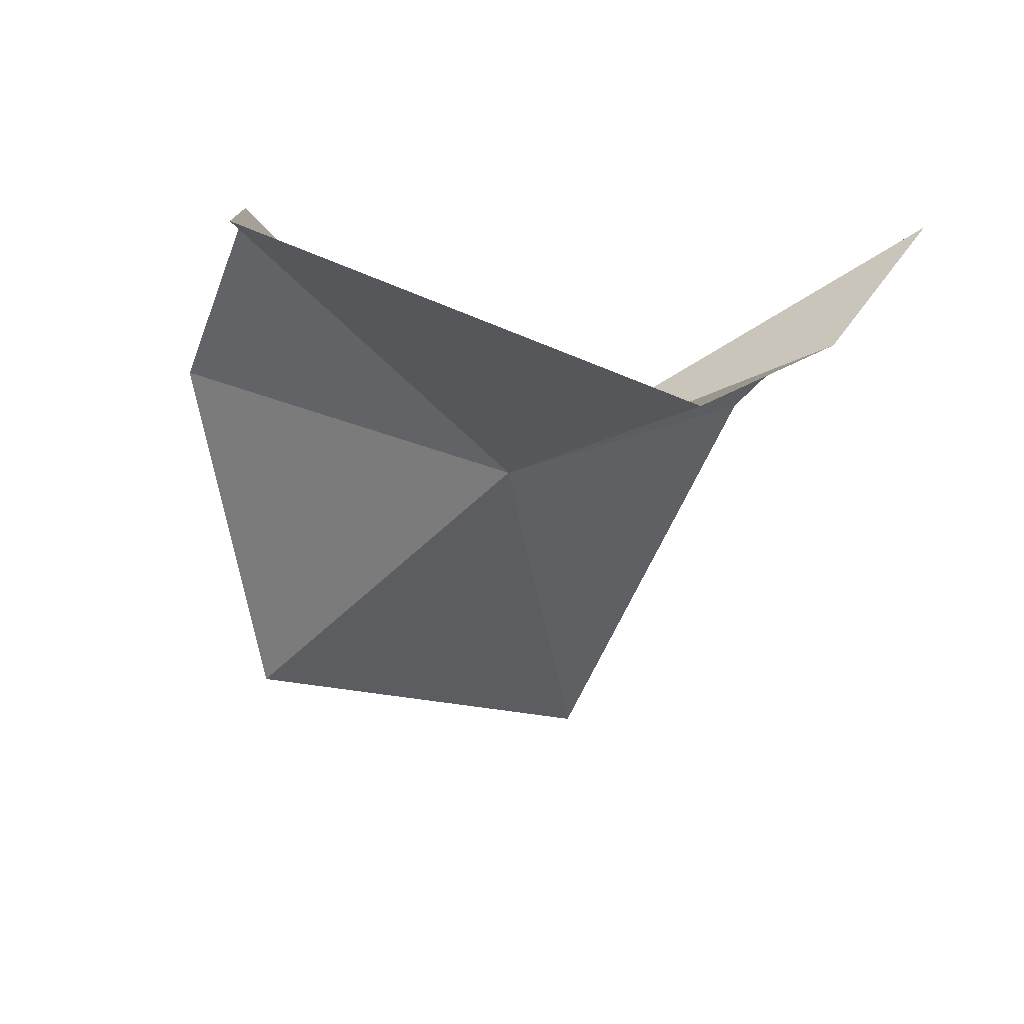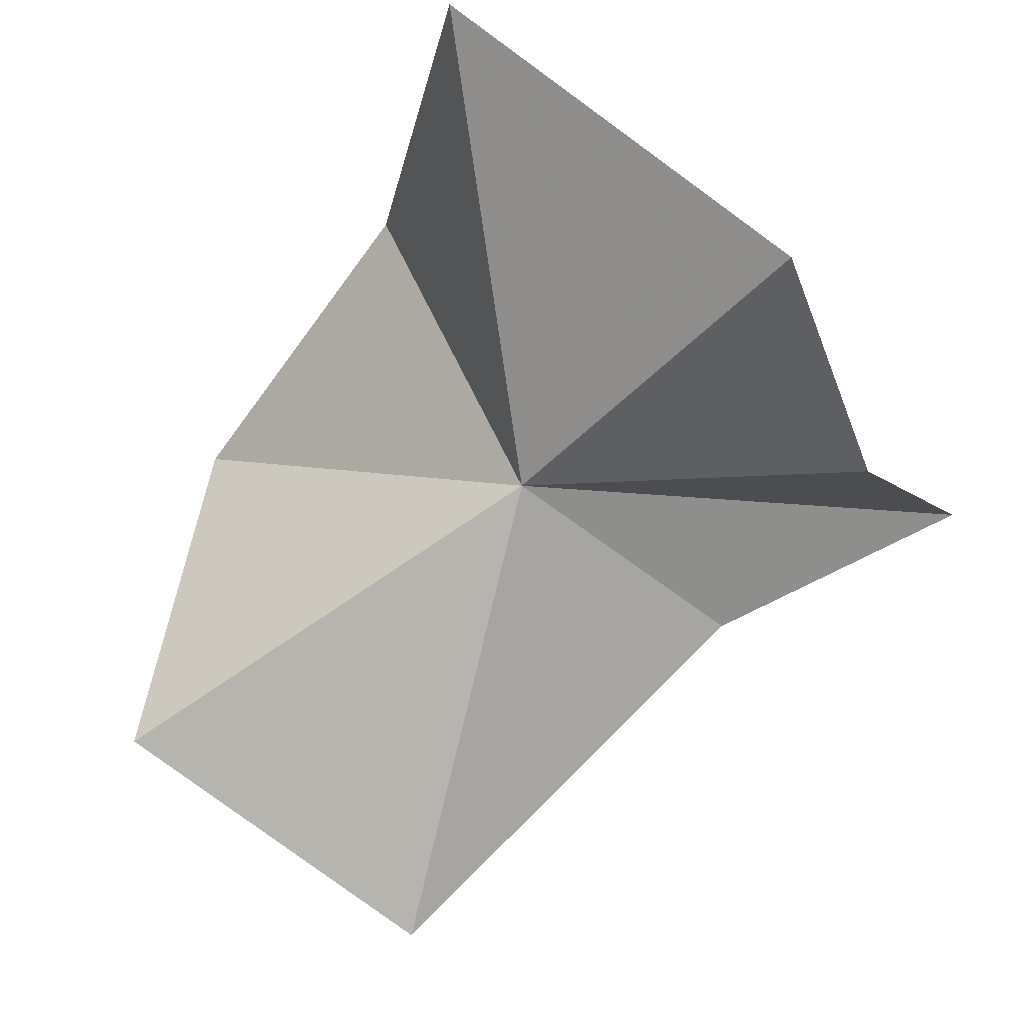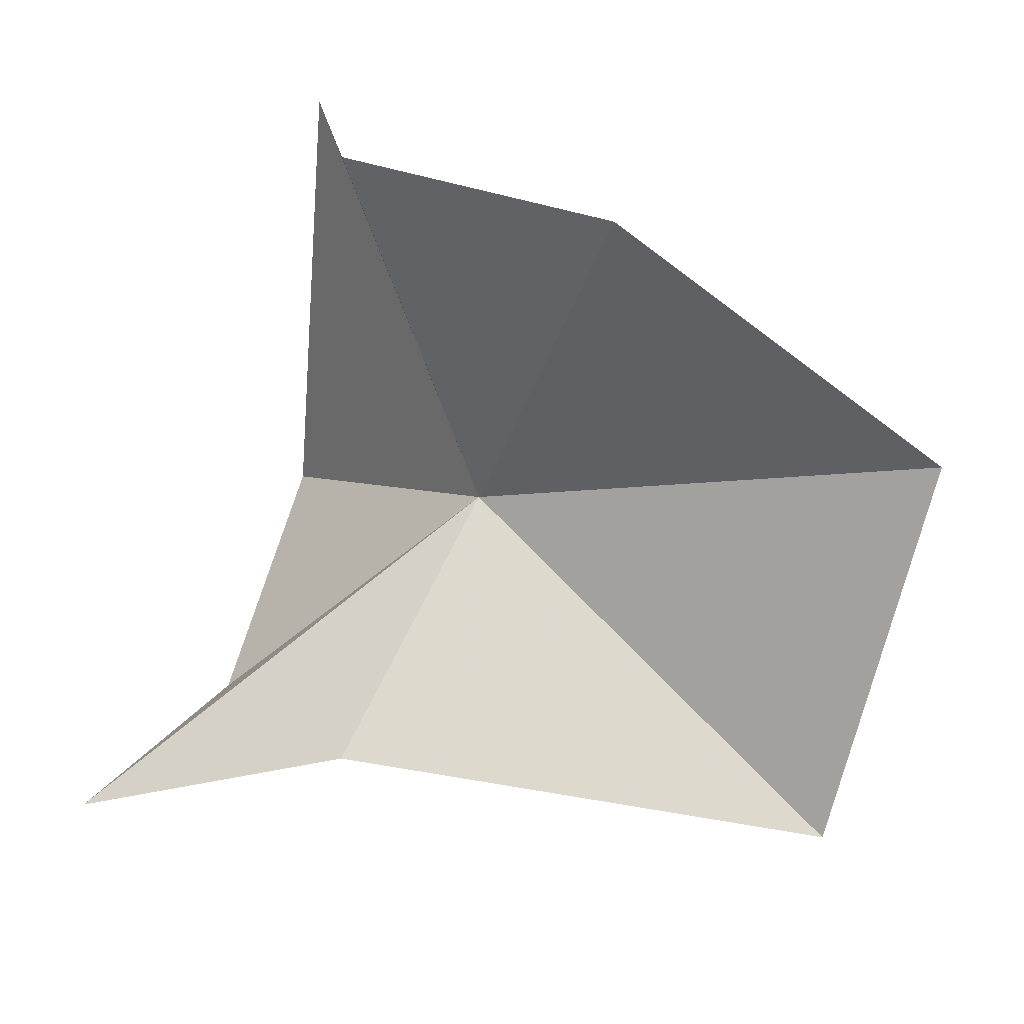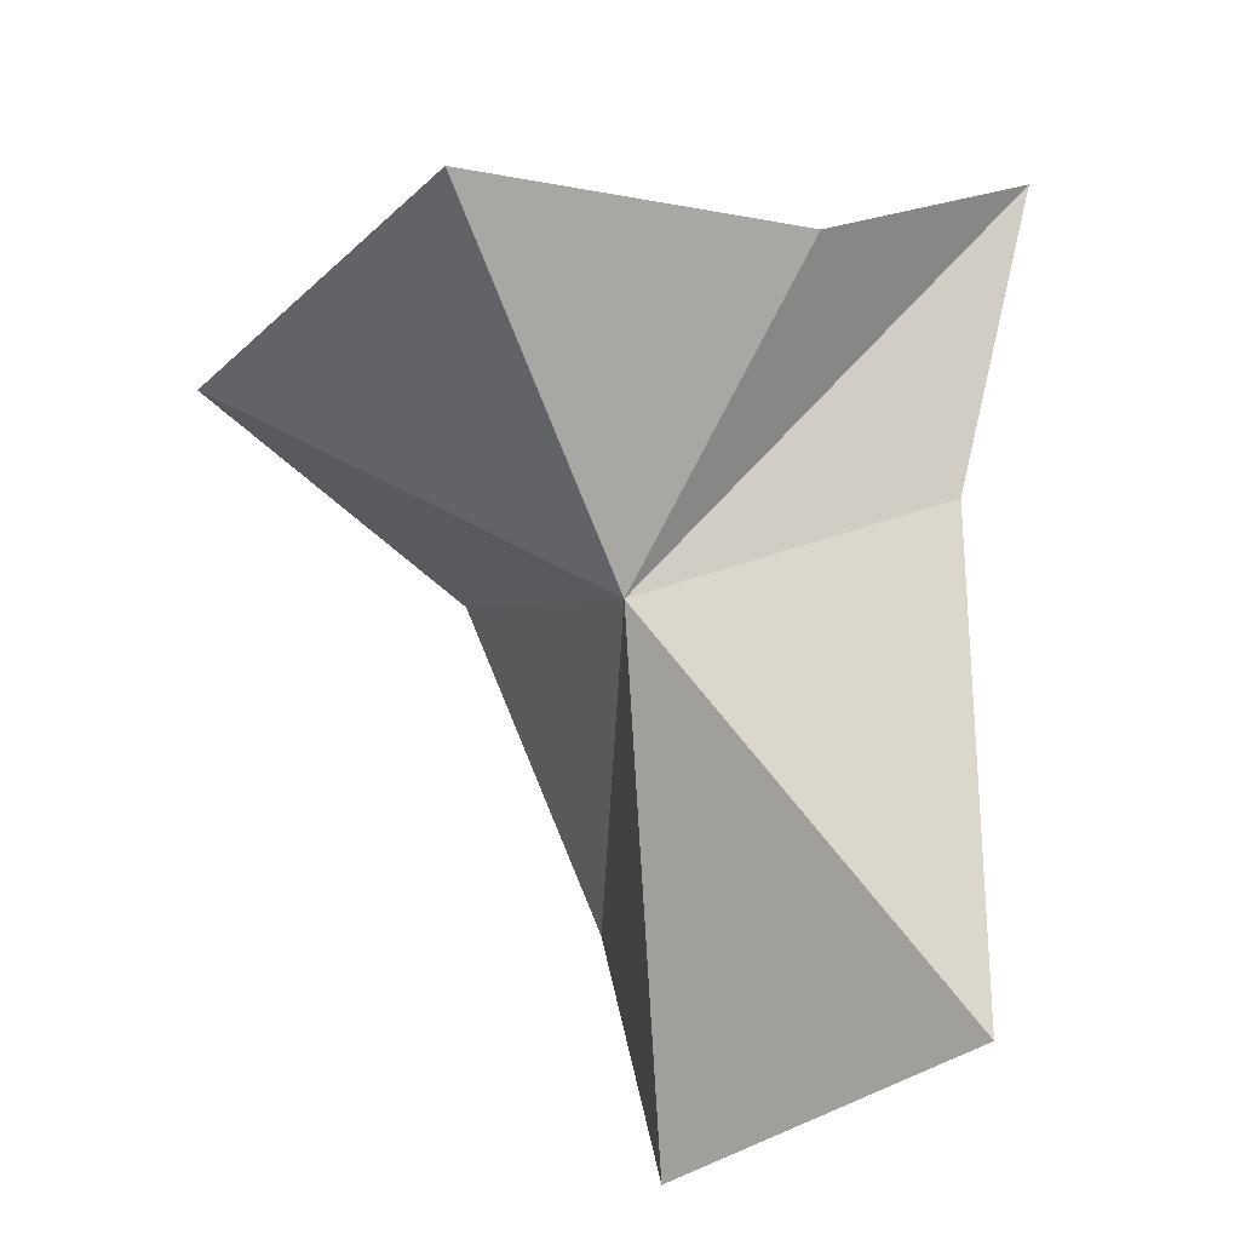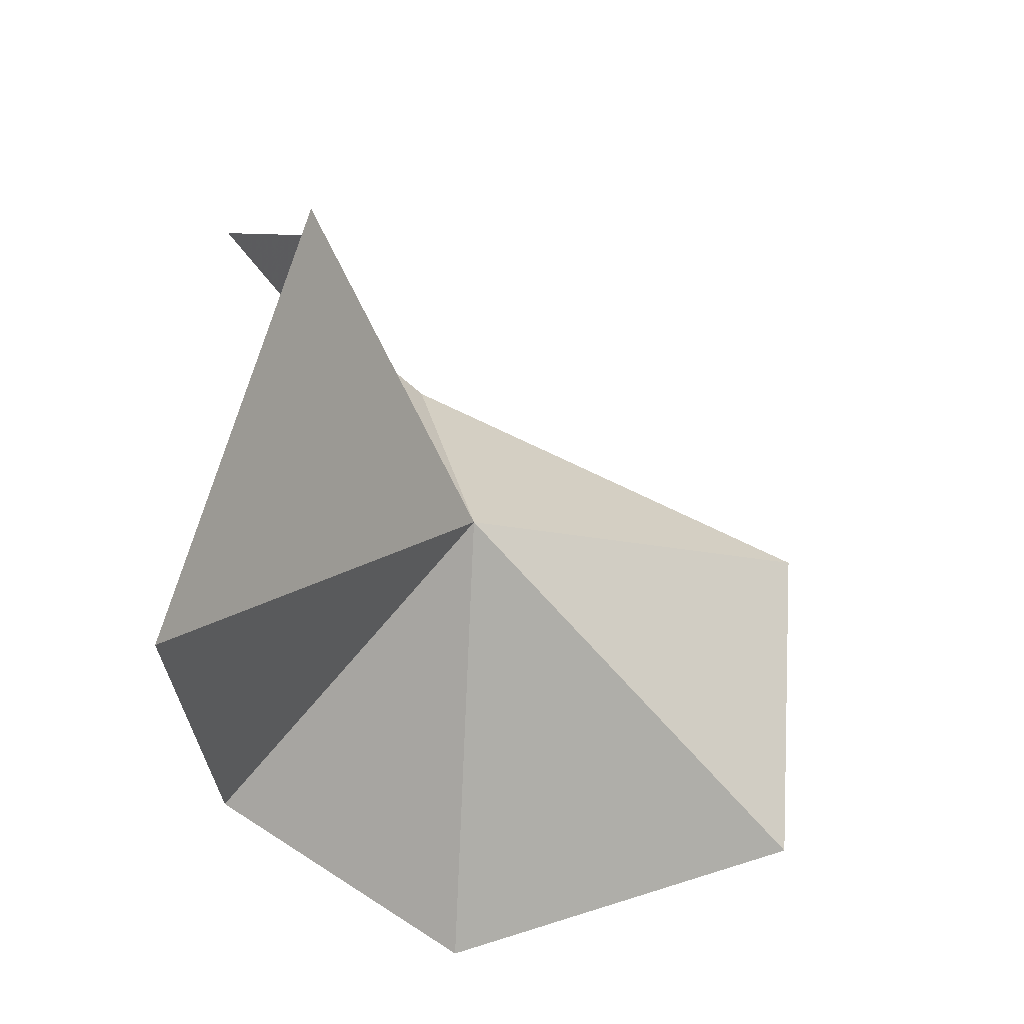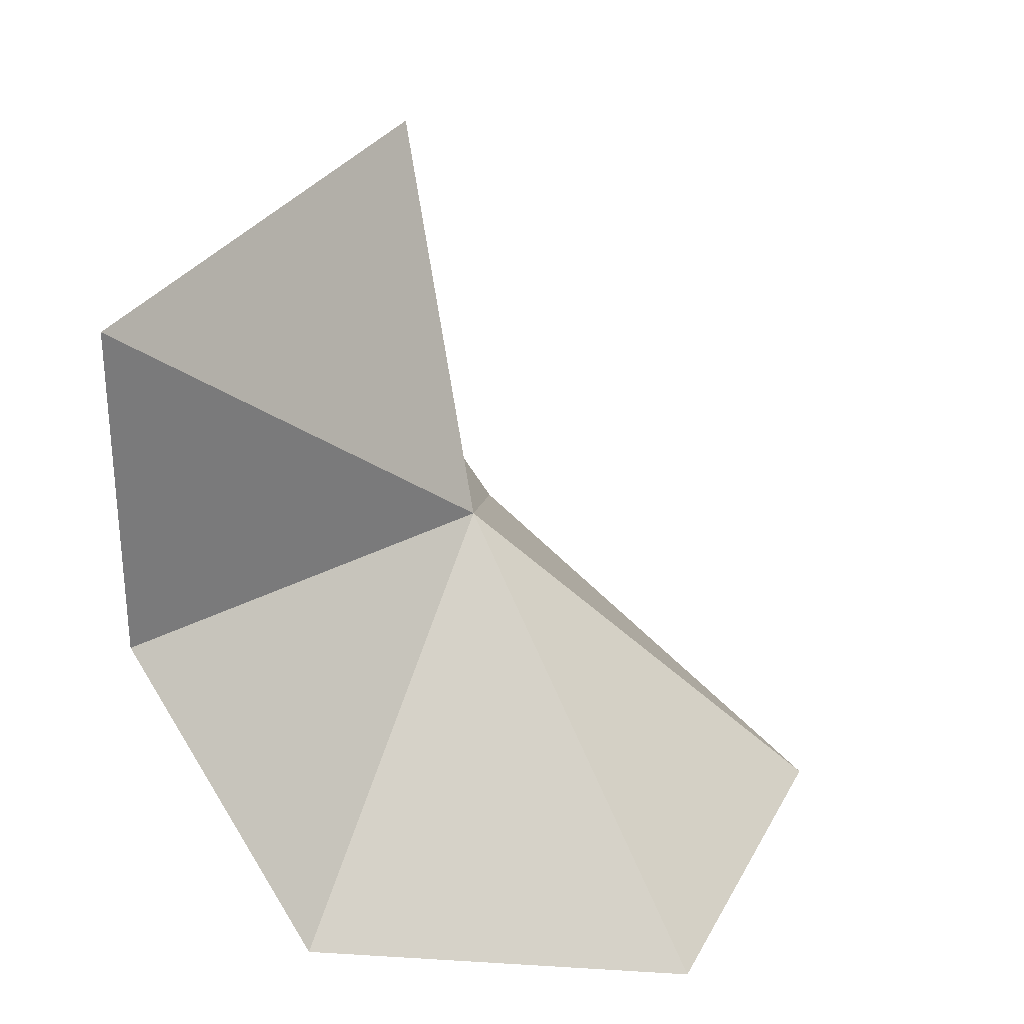
<metadata>
{"format":"obj","ext":"obj","renderer":"f3d","projection":"perspective","resolution":1024,"background":"white","views":[{"elev":11.9,"azim":8.9,"up":"+Y"},{"elev":54.5,"azim":21.6,"up":"+Z"},{"elev":-60.9,"azim":-115.6,"up":"+Z"},{"elev":-51.8,"azim":57.8,"up":"+Y"},{"elev":72.8,"azim":-95.5,"up":"+Z"},{"elev":46.5,"azim":-75.5,"up":"+Z"}]}
</metadata>
<code>
v 13.56 10.65 9.41
v 17.3 12.79 14.71
v 19.13 13.04 9.604
v 10.33 15.49 15.38
v 9.006 15.23 9.652
v 7.996 5.492 5.254
v 6.676 11.68 5.516
v 17.28 11.37 5.952
v 13.87 4.468 3.688
v 20.61 14.79 6.764
f 1 3 2
f 1 2 4
f 1 4 5
f 1 7 6
f 1 5 7
f 1 9 8
f 1 6 9
f 1 10 3
f 1 8 10

</code>
